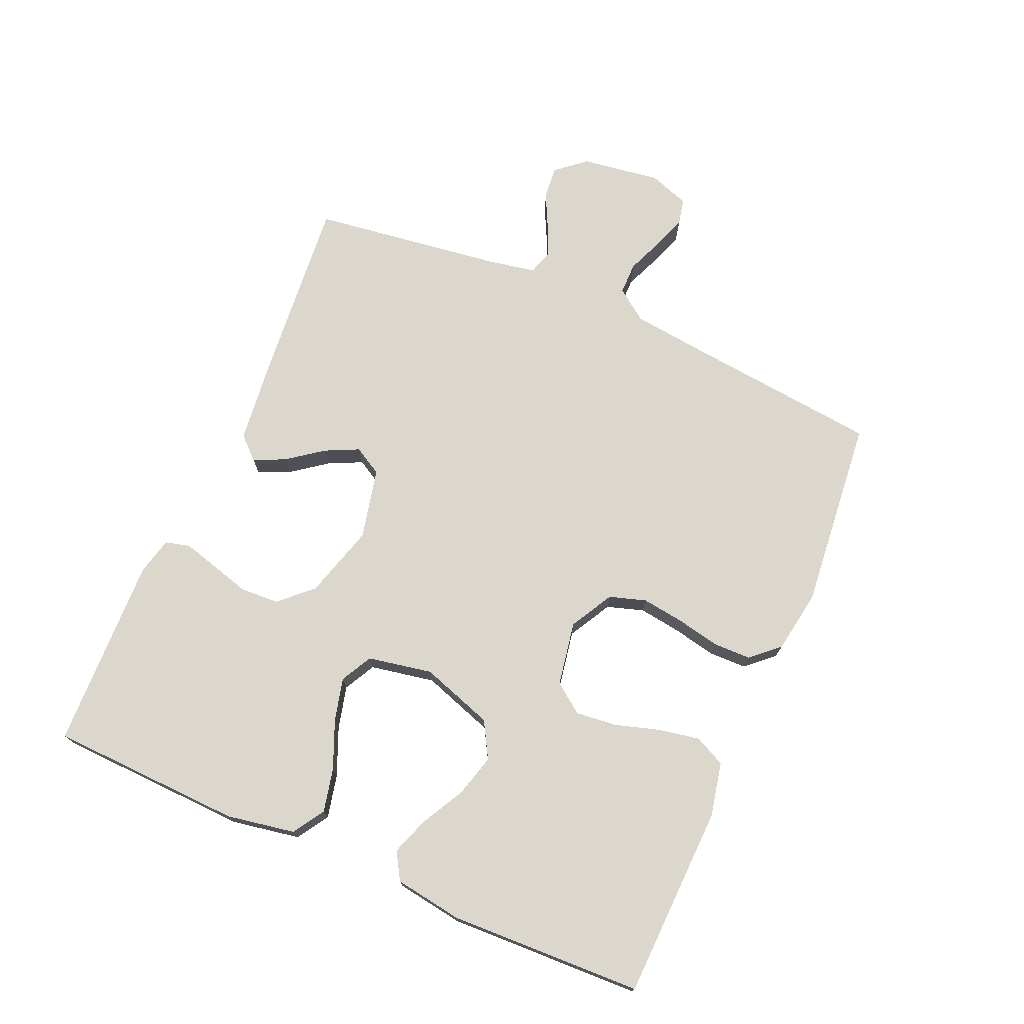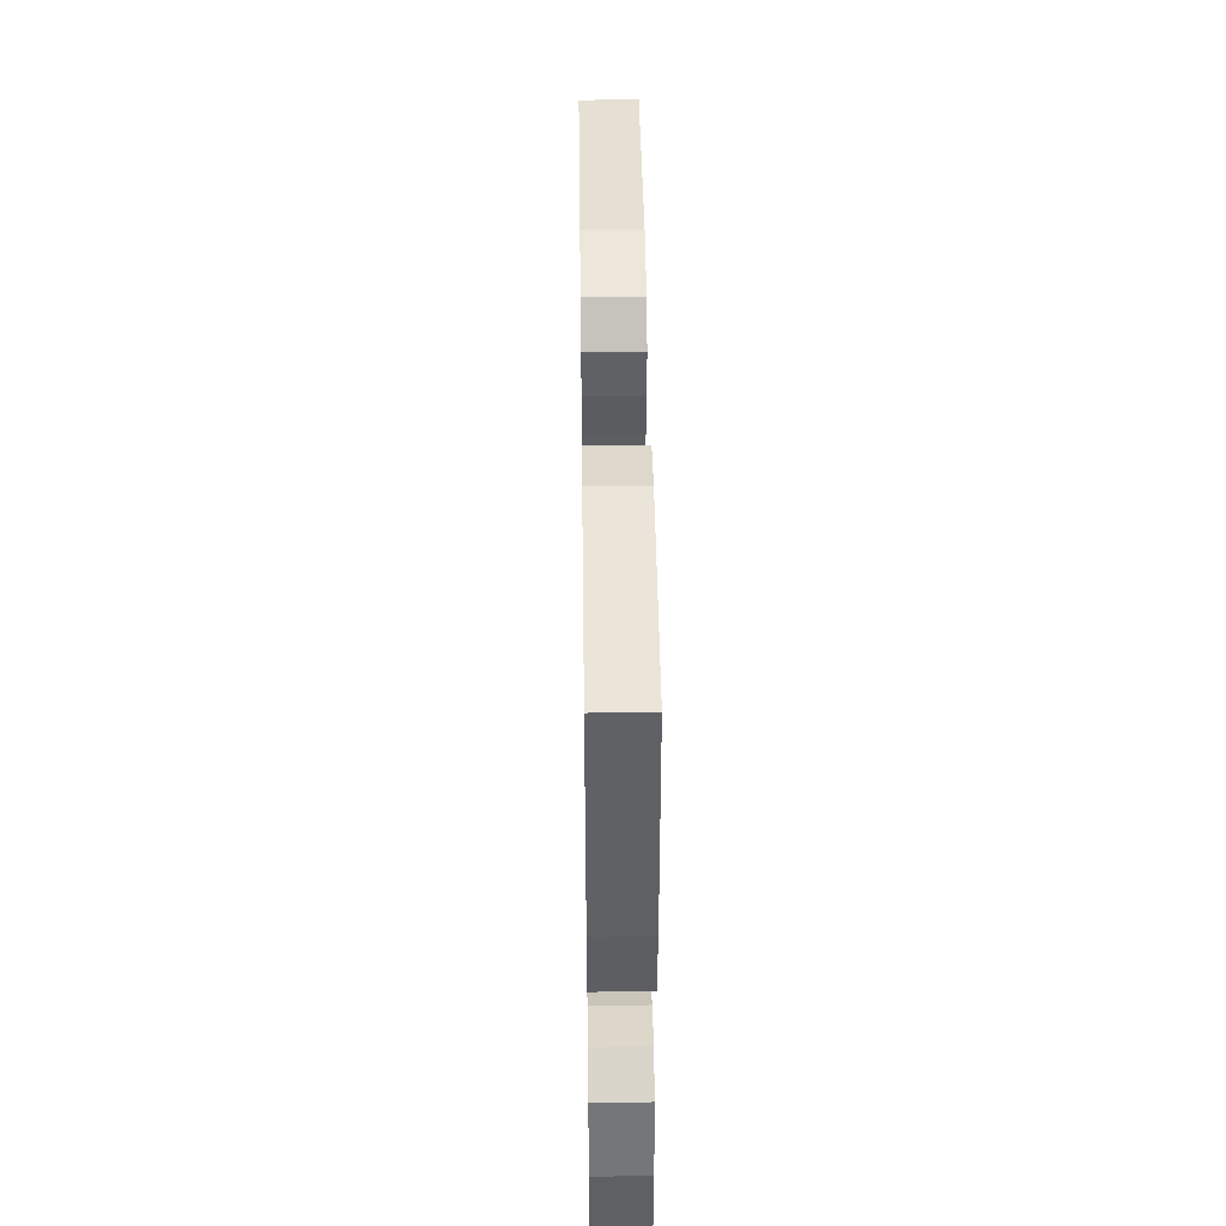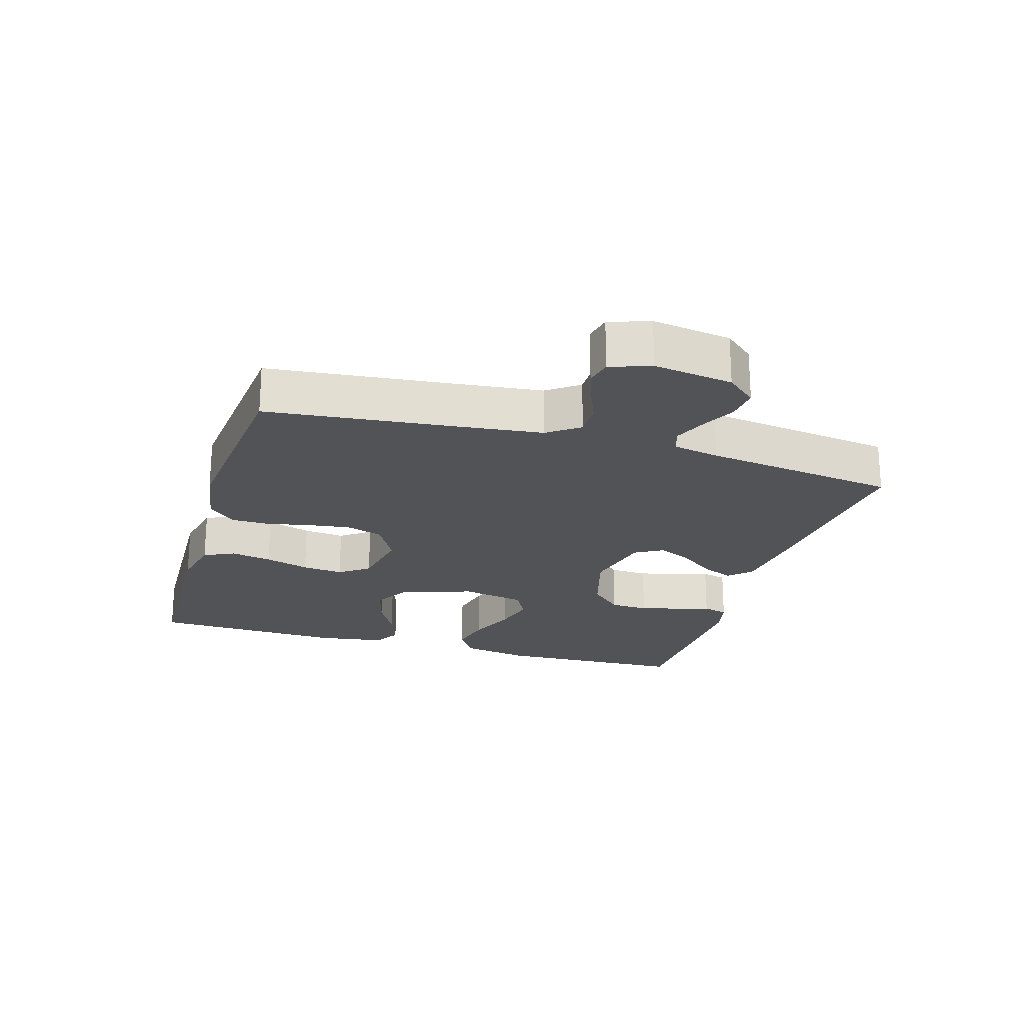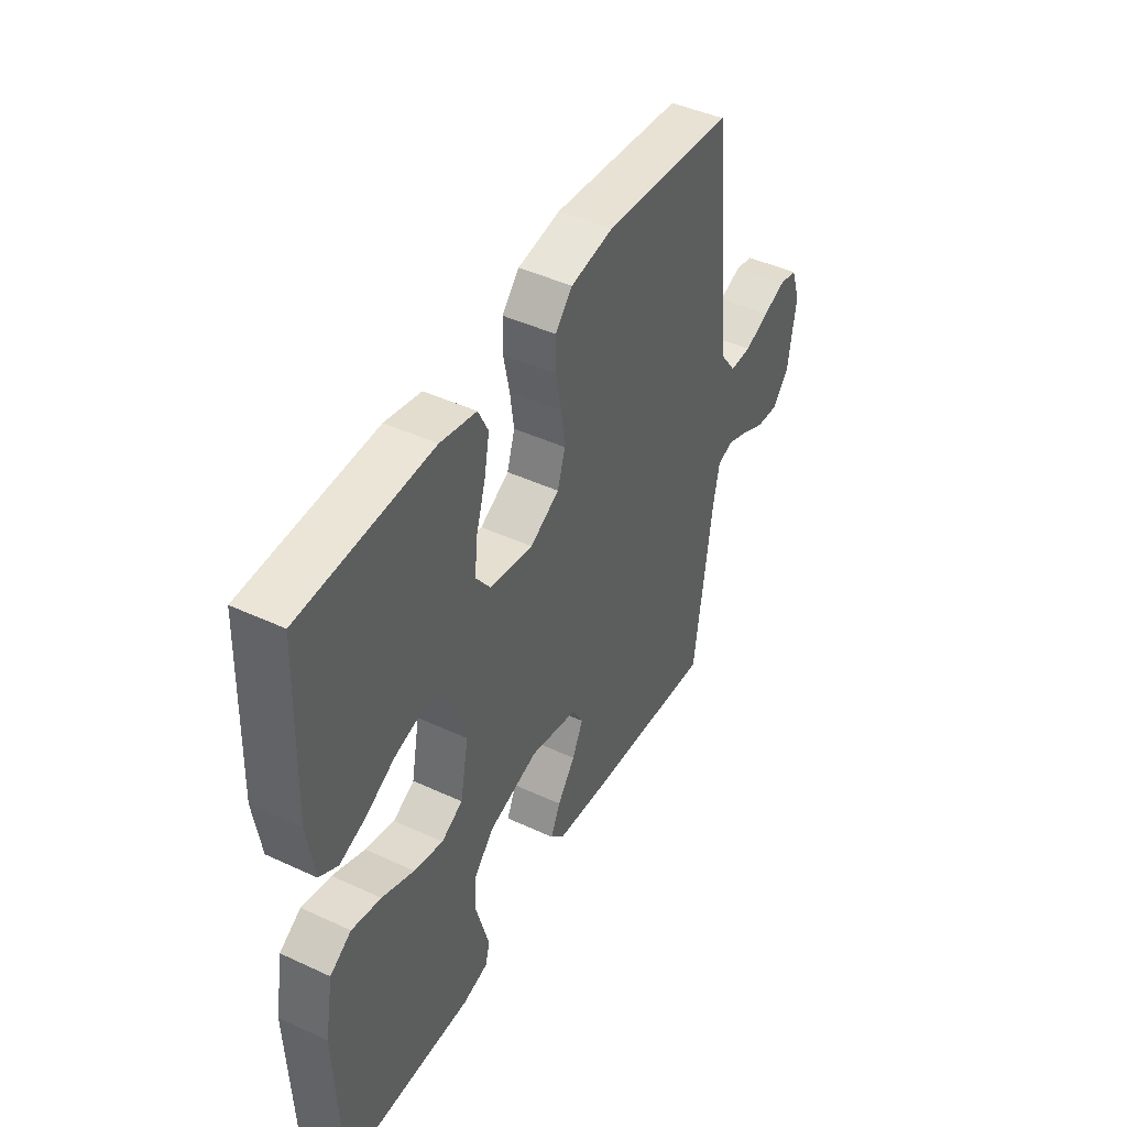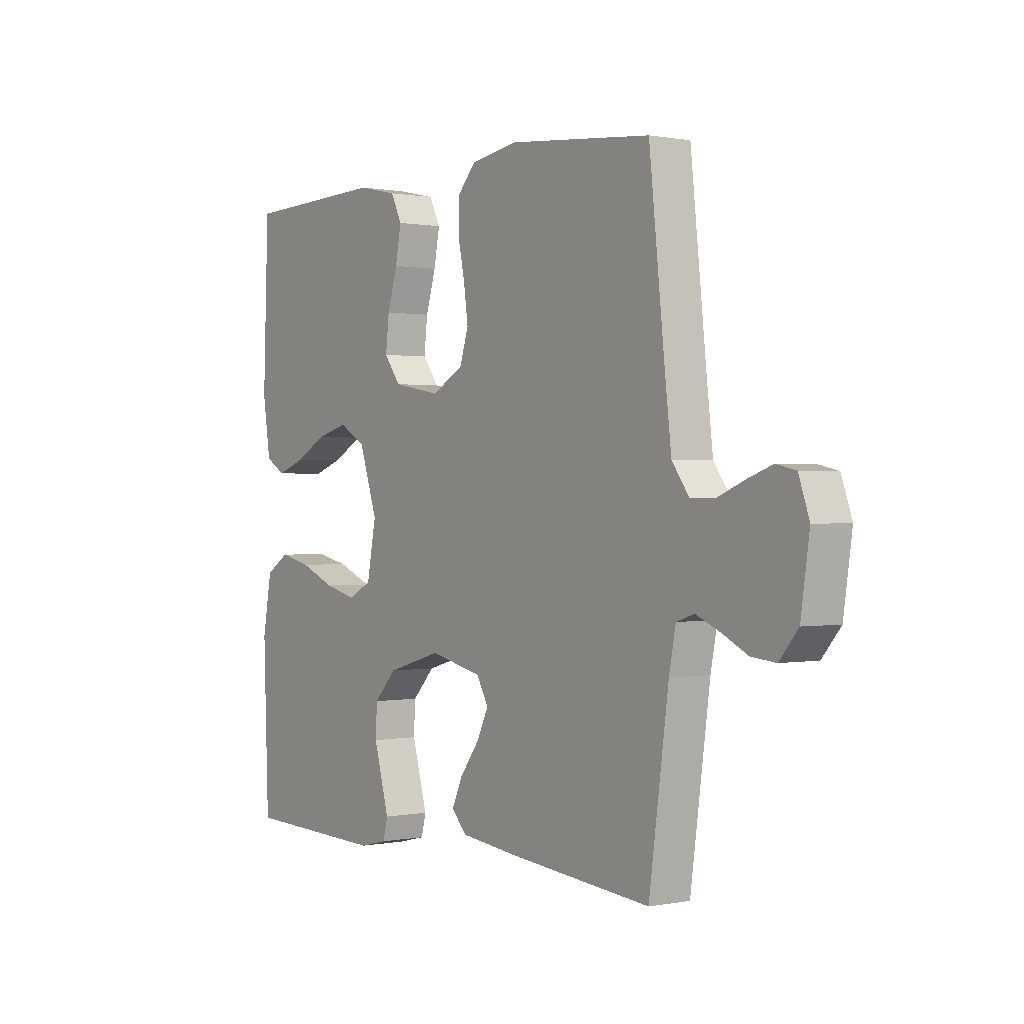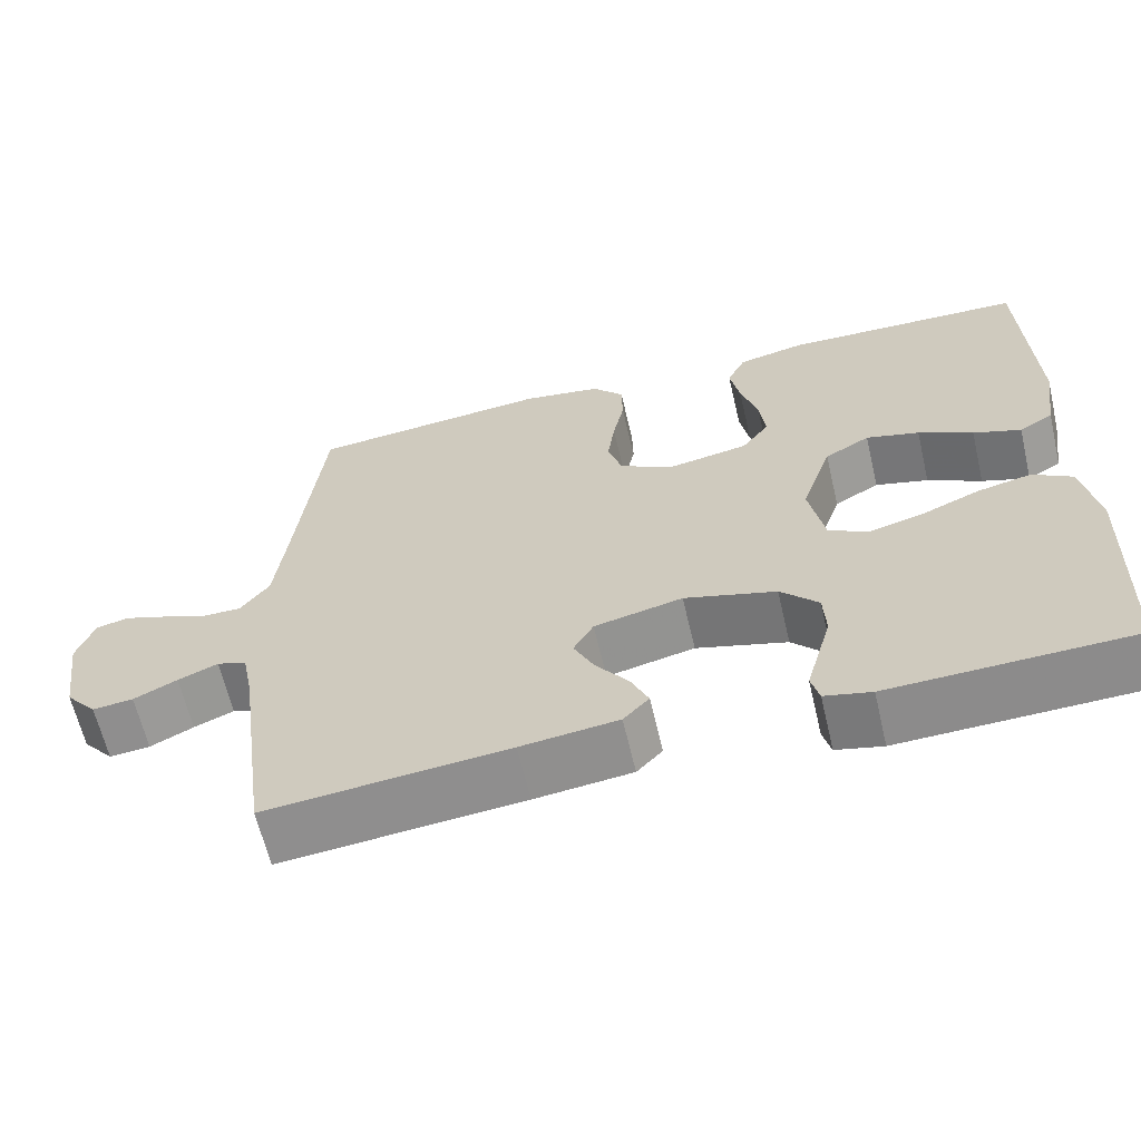
<metadata>
{"format":"obj","ext":"obj","renderer":"f3d","projection":"perspective","resolution":1024,"background":"white","views":[{"elev":73.4,"azim":-66.5,"up":"+Y"},{"elev":43.5,"azim":-90.8,"up":"+Z"},{"elev":-22.0,"azim":73.4,"up":"+Y"},{"elev":44.8,"azim":-61.7,"up":"+Z"},{"elev":0.4,"azim":54.4,"up":"+Z"},{"elev":-63.4,"azim":-166.8,"up":"+Z"}]}
</metadata>
<code>
v 0.5 0.07 -0.5
v 0.2 0.07 -0.472
v 0.079 0.07 -0.458
v 0.047 0.07 -0.424
v 0.069 0.07 -0.375
v 0.11 0.07 -0.32
v 0.135 0.07 -0.268
v 0.11 0.07 -0.224
v 0 0.07 -0.199
v -0.114 0.07 -0.232
v -0.161 0.07 -0.282
v -0.164 0.07 -0.342
v -0.147 0.07 -0.403
v -0.132 0.07 -0.456
v -0.142 0.07 -0.495
v -0.2 0.07 -0.509
v -0.5 0.07 -0.5
v -0.511 0.07 -0.2
v -0.492 0.07 -0.094
v -0.443 0.07 -0.063
v -0.376 0.07 -0.078
v -0.302 0.07 -0.109
v -0.235 0.07 -0.126
v -0.186 0.07 -0.1
v -0.167 0.07 0
v -0.205 0.07 0.113
v -0.261 0.07 0.145
v -0.327 0.07 0.127
v -0.394 0.07 0.091
v -0.453 0.07 0.07
v -0.495 0.07 0.095
v -0.511 0.07 0.2
v -0.5 0.07 0.5
v -0.2 0.07 0.51
v -0.117 0.07 0.492
v -0.094 0.07 0.445
v -0.106 0.07 0.381
v -0.127 0.07 0.312
v -0.134 0.07 0.248
v -0.1 0.07 0.202
v 0 0.07 0.184
v 0.067 0.07 0.221
v 0.085 0.07 0.278
v 0.076 0.07 0.344
v 0.062 0.07 0.411
v 0.063 0.07 0.47
v 0.102 0.07 0.513
v 0.2 0.07 0.529
v 0.5 0.07 0.5
v 0.532 0.07 0.2
v 0.546 0.07 0.079
v 0.582 0.07 0.03
v 0.632 0.07 0.03
v 0.688 0.07 0.053
v 0.741 0.07 0.072
v 0.782 0.07 0.063
v 0.804 0.07 0
v 0.786 0.07 -0.123
v 0.747 0.07 -0.169
v 0.696 0.07 -0.164
v 0.642 0.07 -0.137
v 0.592 0.07 -0.116
v 0.555 0.07 -0.128
v 0.541 0.07 -0.2
v 0.5 0 -0.5
v 0.2 0 -0.472
v 0.079 0 -0.458
v 0.047 0 -0.424
v 0.069 0 -0.375
v 0.11 0 -0.32
v 0.135 0 -0.268
v 0.11 0 -0.224
v 0 0 -0.199
v -0.114 0 -0.232
v -0.161 0 -0.282
v -0.164 0 -0.342
v -0.147 0 -0.403
v -0.132 0 -0.456
v -0.142 0 -0.495
v -0.2 0 -0.509
v -0.5 0 -0.5
v -0.511 0 -0.2
v -0.492 0 -0.094
v -0.443 0 -0.063
v -0.376 0 -0.078
v -0.302 0 -0.109
v -0.235 0 -0.126
v -0.186 0 -0.1
v -0.167 0 0
v -0.205 0 0.113
v -0.261 0 0.145
v -0.327 0 0.127
v -0.394 0 0.091
v -0.453 0 0.07
v -0.495 0 0.095
v -0.511 0 0.2
v -0.5 0 0.5
v -0.2 0 0.51
v -0.117 0 0.492
v -0.094 0 0.445
v -0.106 0 0.381
v -0.127 0 0.312
v -0.134 0 0.248
v -0.1 0 0.202
v 0 0 0.184
v 0.067 0 0.221
v 0.085 0 0.278
v 0.076 0 0.344
v 0.062 0 0.411
v 0.063 0 0.47
v 0.102 0 0.513
v 0.2 0 0.529
v 0.5 0 0.5
v 0.532 0 0.2
v 0.546 0 0.079
v 0.582 0 0.03
v 0.632 0 0.03
v 0.688 0 0.053
v 0.741 0 0.072
v 0.782 0 0.063
v 0.804 0 0
v 0.786 0 -0.123
v 0.747 0 -0.169
v 0.696 0 -0.164
v 0.642 0 -0.137
v 0.592 0 -0.116
v 0.555 0 -0.128
v 0.541 0 -0.2
f 59 60 61
f 58 59 61
f 57 58 61
f 56 57 61
f 55 56 61
f 54 55 61
f 53 54 61
f 52 53 61 62
f 51 52 62 63
f 48 49 50
f 47 48 50
f 46 47 50
f 45 46 50
f 44 45 50
f 51 63 64
f 50 51 64
f 44 50 64
f 43 44 64
f 36 37 38
f 35 36 38
f 34 35 38
f 33 34 38
f 32 33 38
f 31 32 38
f 30 31 38
f 29 30 38
f 28 29 38
f 27 28 38 39
f 26 27 39 40
f 20 21 22
f 19 20 22
f 18 19 22
f 17 18 22
f 16 17 22
f 15 16 22
f 14 15 22
f 13 14 22
f 12 13 22 23
f 11 12 23 24
f 4 5 6
f 3 4 6
f 2 3 6
f 1 2 6
f 64 1 6
f 64 6 7
f 64 7 8
f 43 64 8
f 42 43 8
f 41 42 8 9
f 40 41 9
f 26 40 9
f 25 26 9
f 10 11 24 25
f 9 10 25
f 125 124 123
f 125 123 122
f 125 122 121
f 125 121 120
f 125 120 119
f 125 119 118
f 125 118 117
f 126 125 117 116
f 127 126 116 115
f 114 113 112
f 114 112 111
f 114 111 110
f 114 110 109
f 114 109 108
f 128 127 115
f 128 115 114
f 128 114 108
f 128 108 107
f 102 101 100
f 102 100 99
f 102 99 98
f 102 98 97
f 102 97 96
f 102 96 95
f 102 95 94
f 102 94 93
f 102 93 92
f 103 102 92 91
f 104 103 91 90
f 86 85 84
f 86 84 83
f 86 83 82
f 86 82 81
f 86 81 80
f 86 80 79
f 86 79 78
f 86 78 77
f 87 86 77 76
f 88 87 76 75
f 70 69 68
f 70 68 67
f 70 67 66
f 70 66 65
f 70 65 128
f 71 70 128
f 72 71 128
f 72 128 107
f 72 107 106
f 73 72 106 105
f 73 105 104
f 73 104 90
f 73 90 89
f 89 88 75 74
f 89 74 73
f 1 65 66 2
f 2 66 67 3
f 3 67 68 4
f 4 68 69 5
f 5 69 70 6
f 6 70 71 7
f 7 71 72 8
f 8 72 73 9
f 9 73 74 10
f 10 74 75 11
f 11 75 76 12
f 12 76 77 13
f 13 77 78 14
f 14 78 79 15
f 15 79 80 16
f 16 80 81 17
f 17 81 82 18
f 18 82 83 19
f 19 83 84 20
f 20 84 85 21
f 21 85 86 22
f 22 86 87 23
f 23 87 88 24
f 24 88 89 25
f 25 89 90 26
f 26 90 91 27
f 27 91 92 28
f 28 92 93 29
f 29 93 94 30
f 30 94 95 31
f 31 95 96 32
f 32 96 97 33
f 33 97 98 34
f 34 98 99 35
f 35 99 100 36
f 36 100 101 37
f 37 101 102 38
f 38 102 103 39
f 39 103 104 40
f 40 104 105 41
f 41 105 106 42
f 42 106 107 43
f 43 107 108 44
f 44 108 109 45
f 45 109 110 46
f 46 110 111 47
f 47 111 112 48
f 48 112 113 49
f 49 113 114 50
f 50 114 115 51
f 51 115 116 52
f 52 116 117 53
f 53 117 118 54
f 54 118 119 55
f 55 119 120 56
f 56 120 121 57
f 57 121 122 58
f 58 122 123 59
f 59 123 124 60
f 60 124 125 61
f 61 125 126 62
f 62 126 127 63
f 63 127 128 64
f 64 128 65 1

</code>
